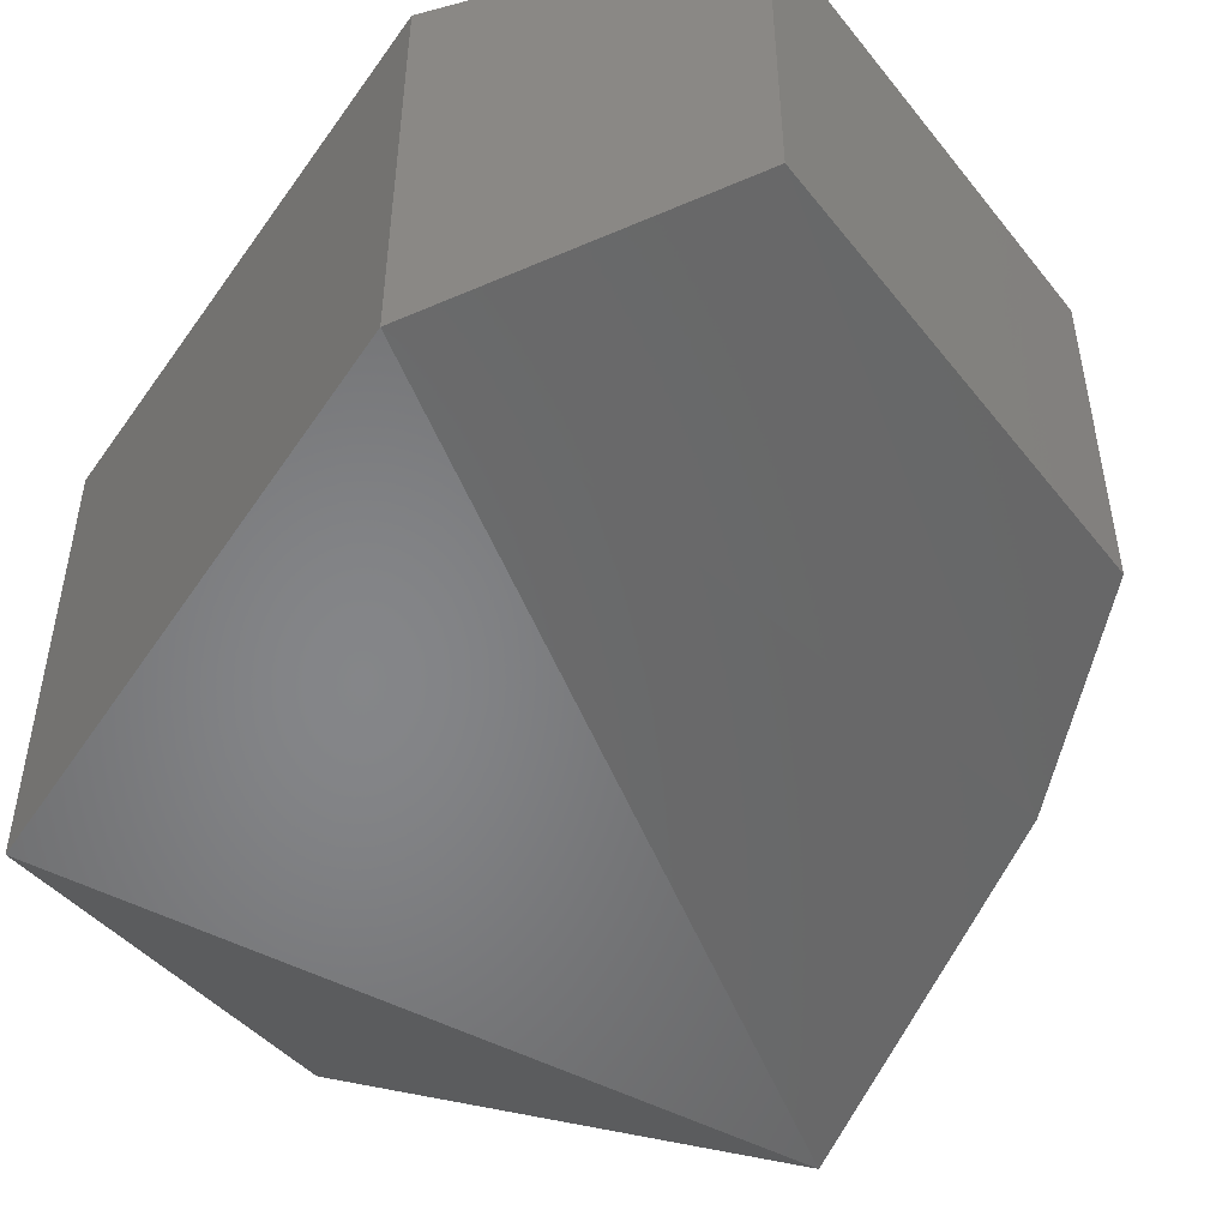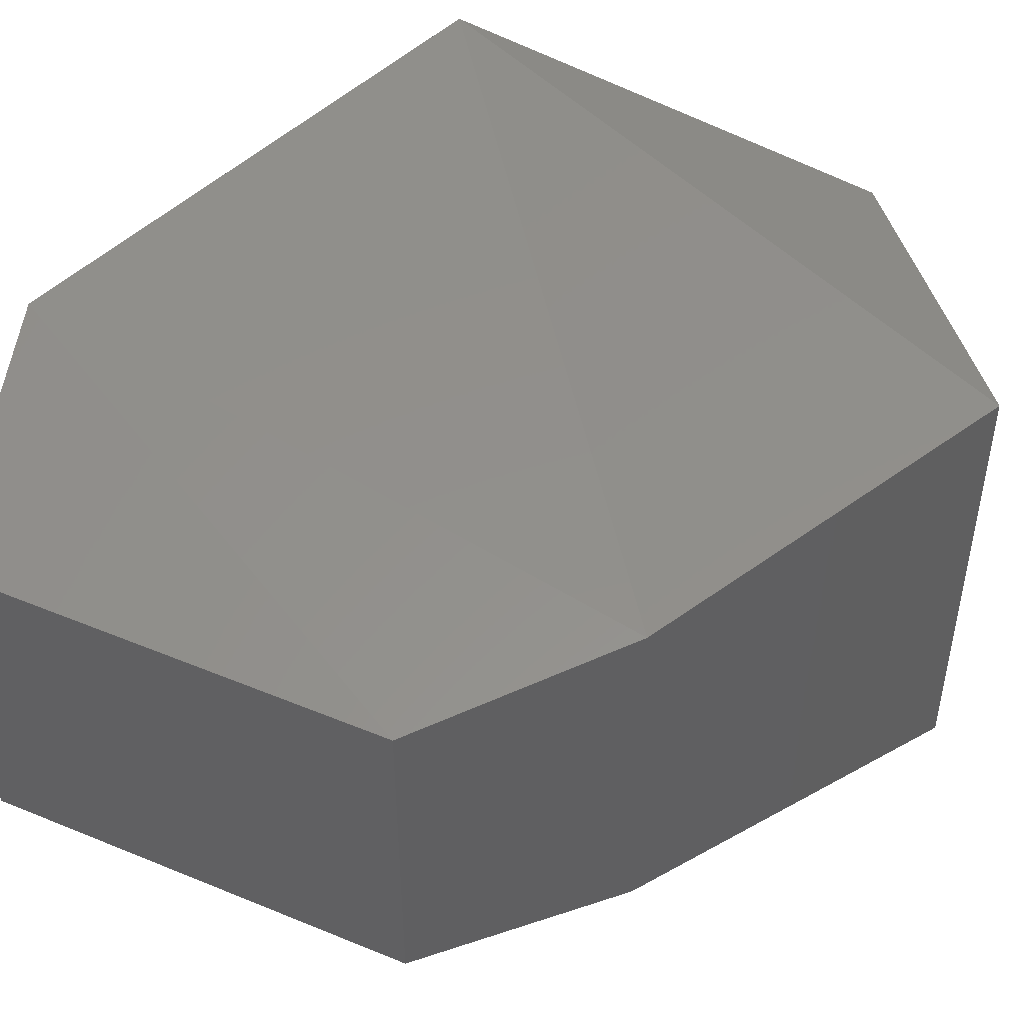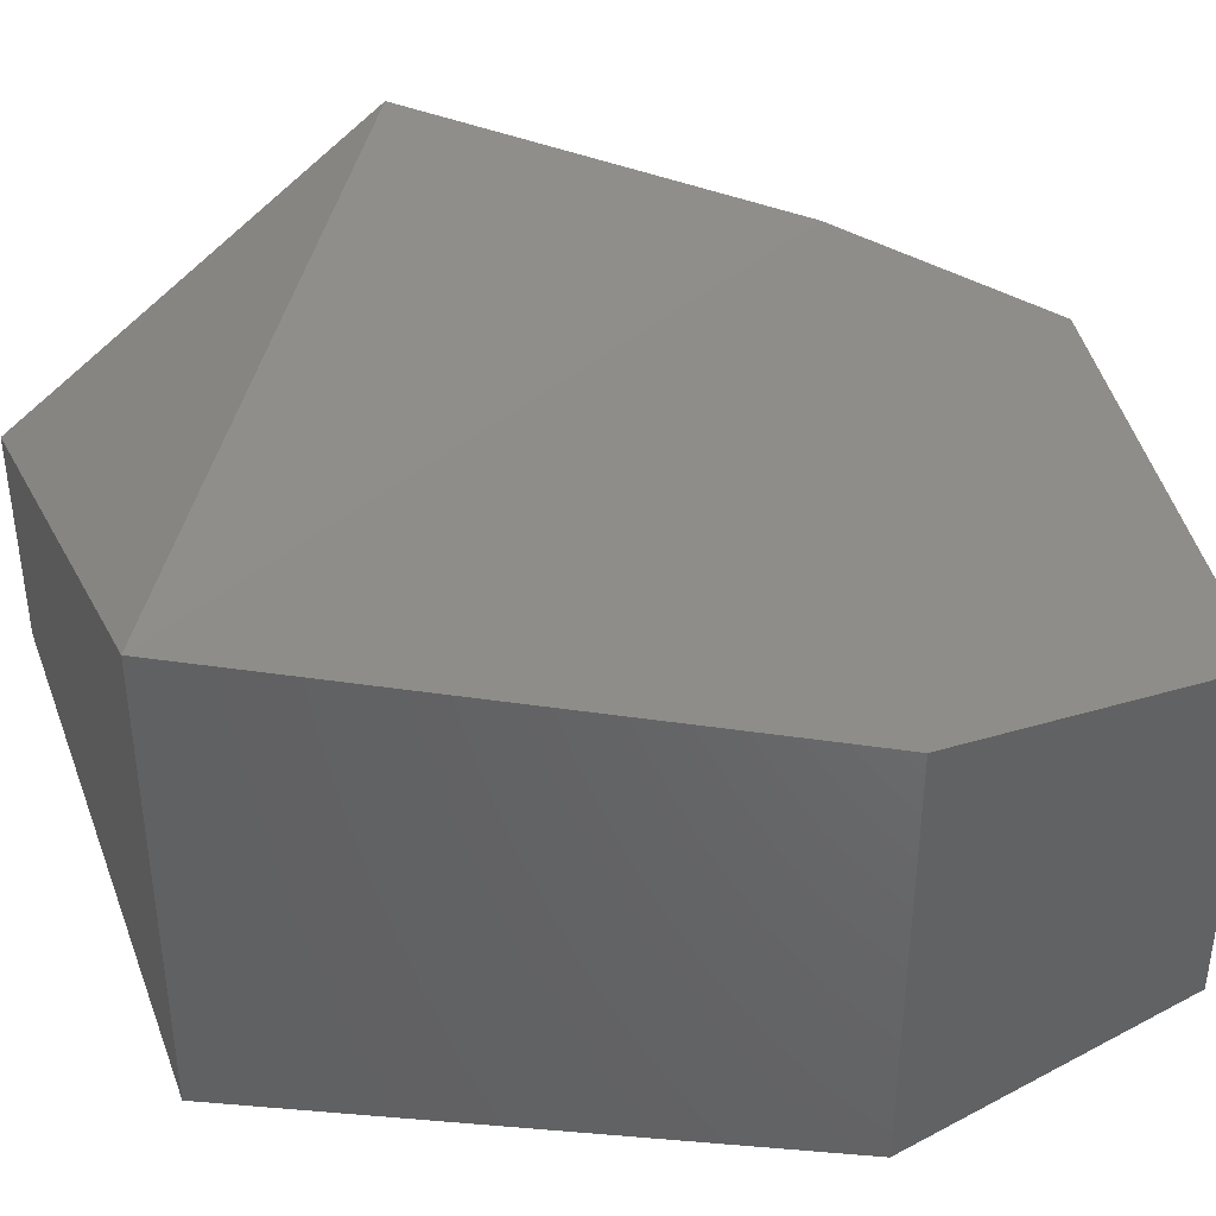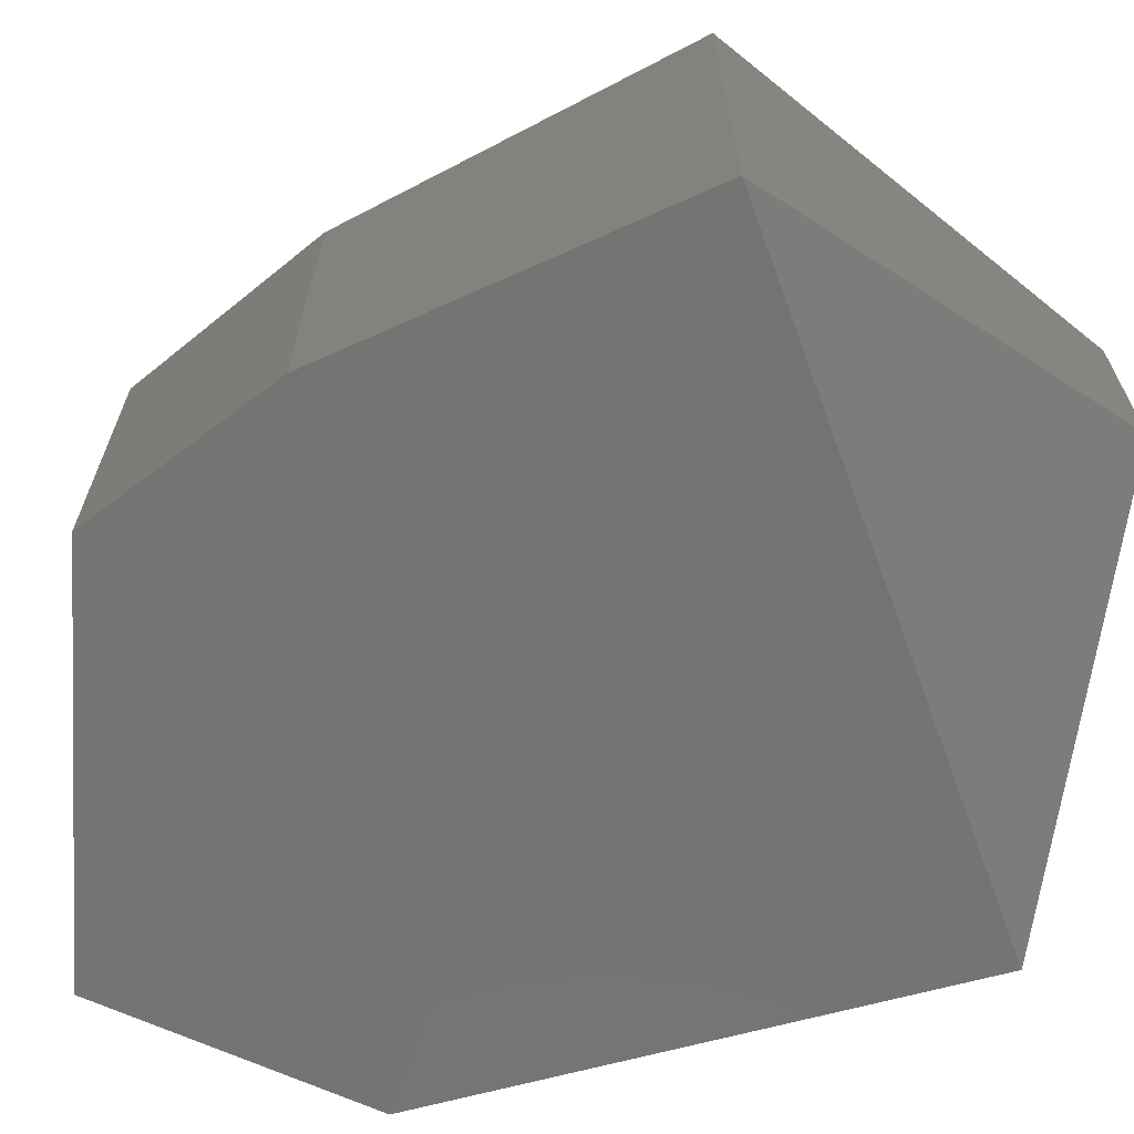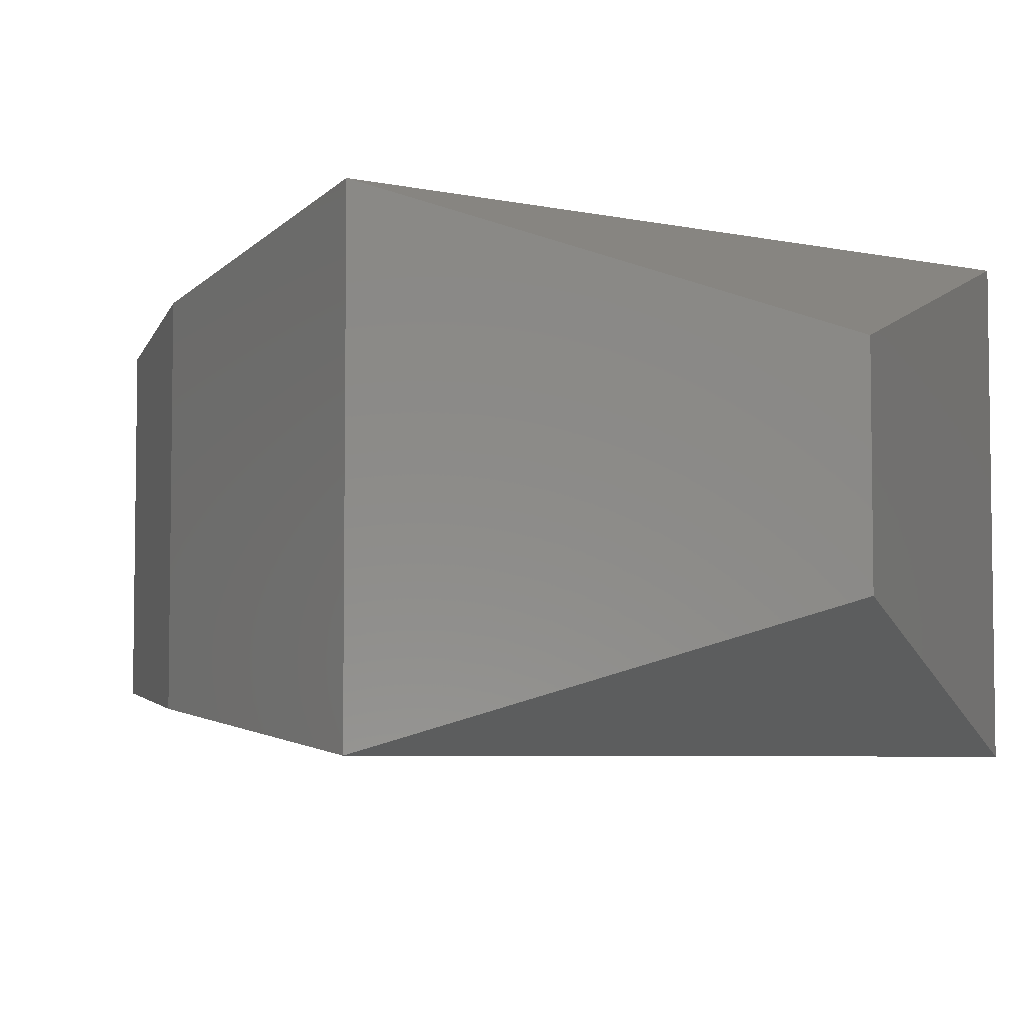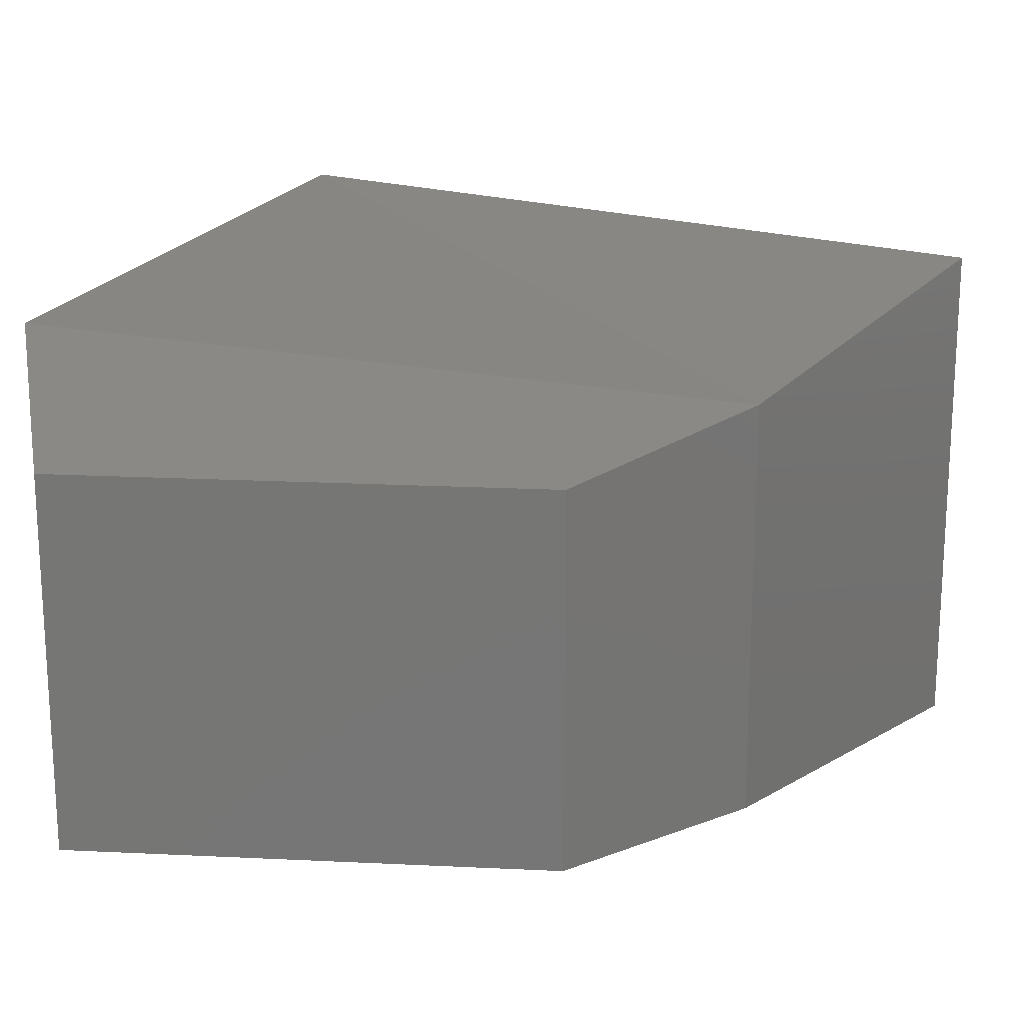
<metadata>
{"format":"stl","ext":"stl","renderer":"f3d","projection":"perspective","resolution":1024,"background":"white","views":[{"elev":-50.6,"azim":-33.2,"up":"+Y"},{"elev":48.6,"azim":44.9,"up":"+Y"},{"elev":41.1,"azim":-82.1,"up":"+Y"},{"elev":-66.9,"azim":106.6,"up":"+Y"},{"elev":-5.4,"azim":142.0,"up":"+Y"},{"elev":20.4,"azim":25.2,"up":"+Y"}]}
</metadata>
<code>
# stl→obj: 14 verts, 24 faces
v 109.3 -22.42 118.9
v 109.2 -22.45 118.9
v 109.4 -22.45 119
v 109.2 -22.45 119.1
v 109.3 -22.44 119
v 109.2 -22.43 119.1
v 109.3 -22.43 119.1
v 109.3 -22.37 118.9
v 109.4 -22.33 119
v 109.2 -22.33 118.9
v 109.3 -22.34 119
v 109.2 -22.34 119.1
v 109.3 -22.35 119.1
v 109.2 -22.35 119.1
f 1 2 3
f 2 3 4
f 3 4 5
f 4 5 6
f 5 6 7
f 8 9 10
f 9 10 11
f 10 11 12
f 11 12 13
f 12 13 14
f 6 14 4
f 14 4 12
f 4 12 2
f 12 2 10
f 13 7 11
f 7 11 5
f 11 5 9
f 5 9 3
f 1 3 8
f 3 8 9
f 8 1 10
f 1 10 2
f 14 13 6
f 13 6 7

</code>
